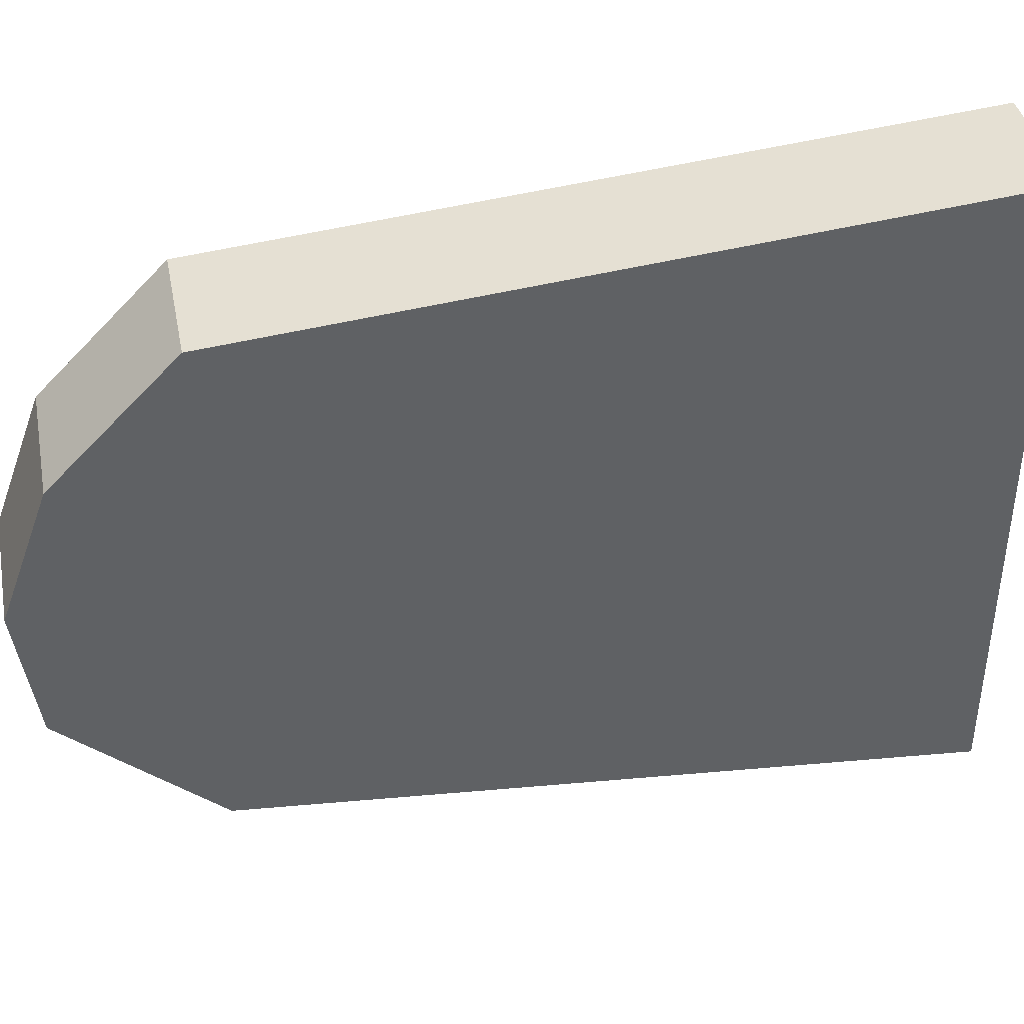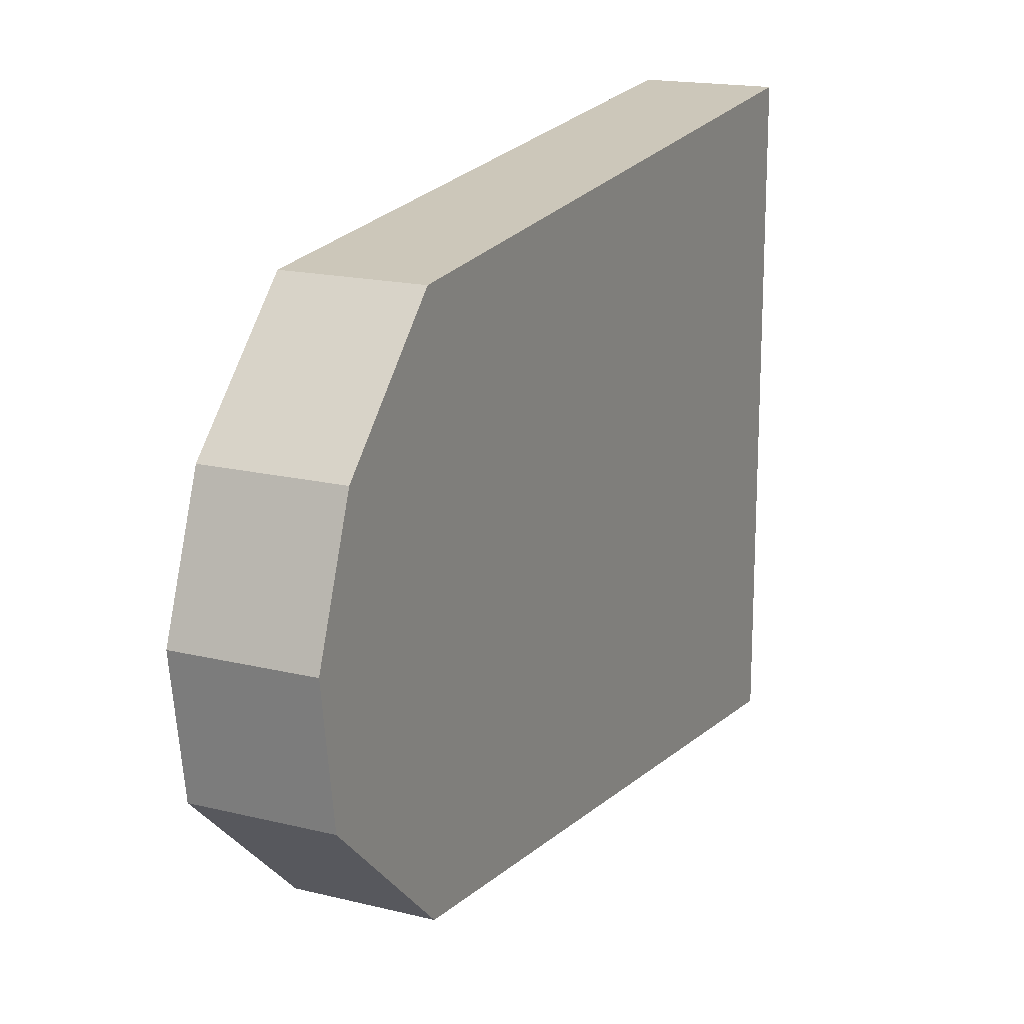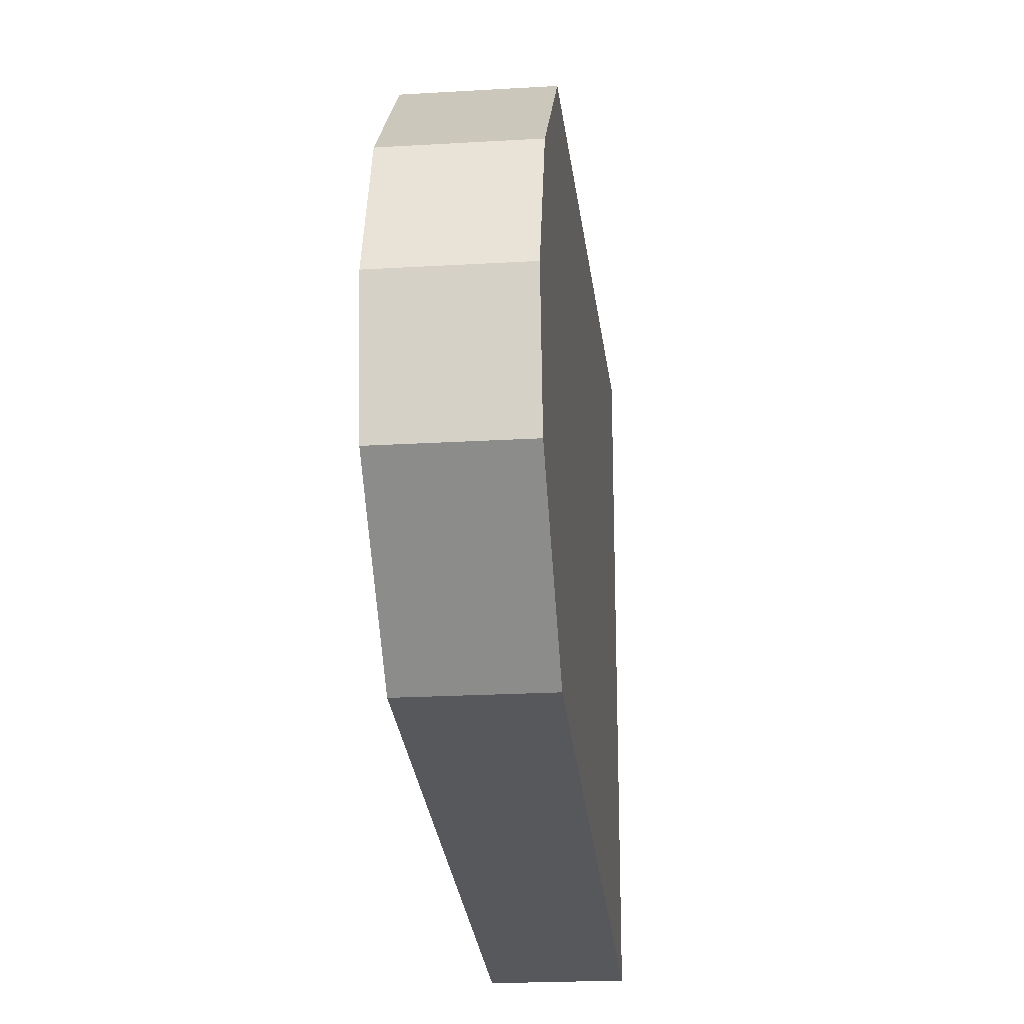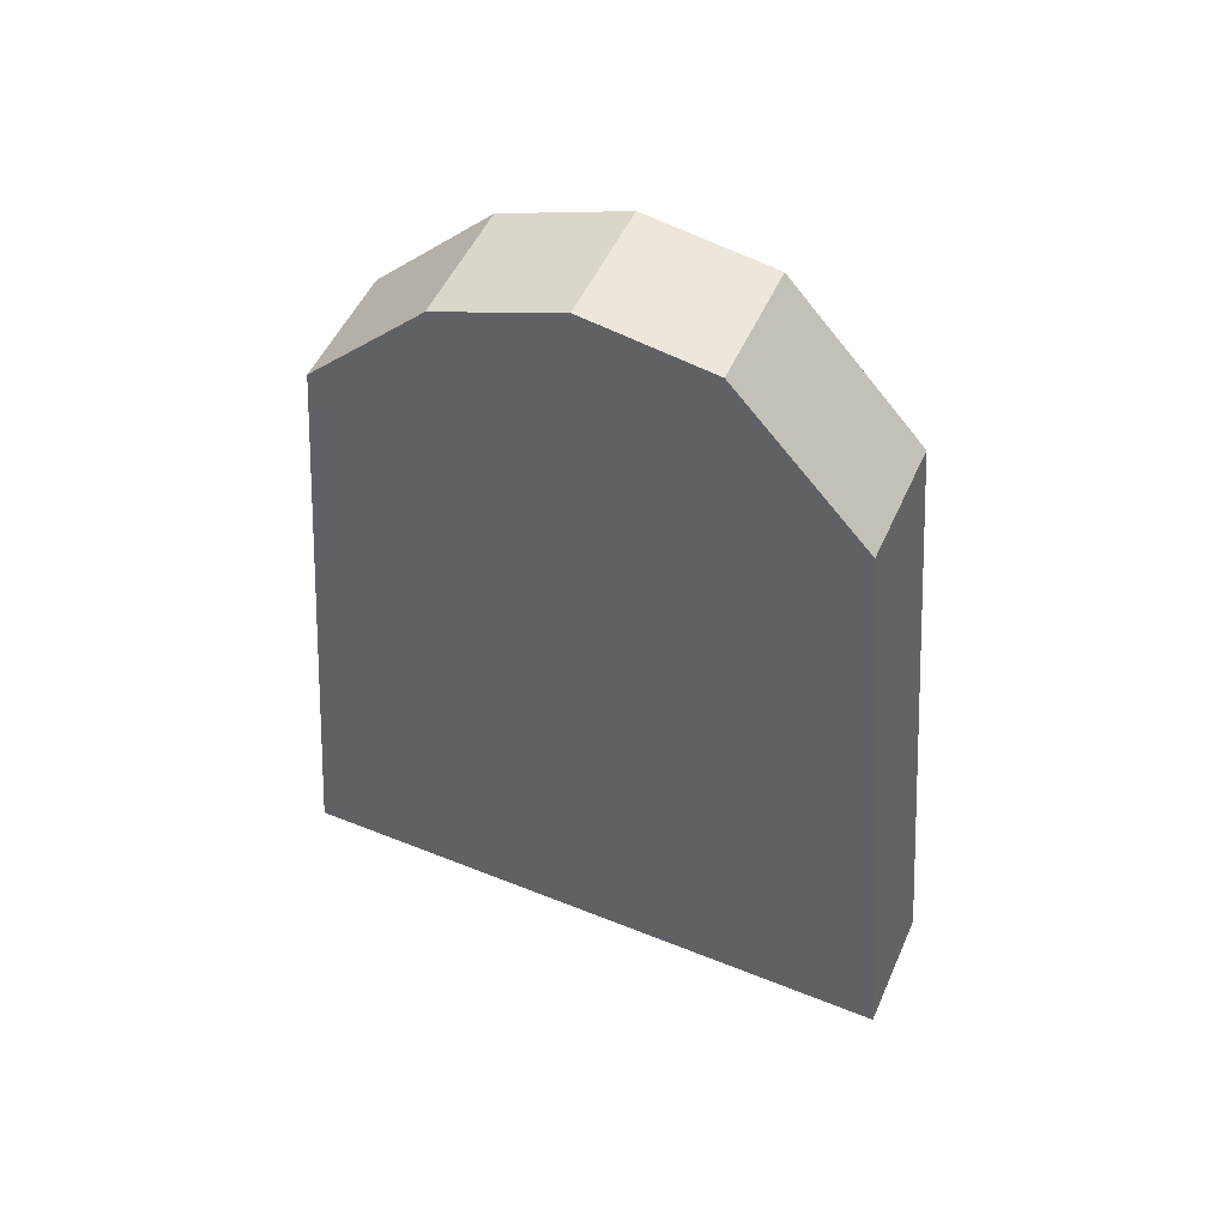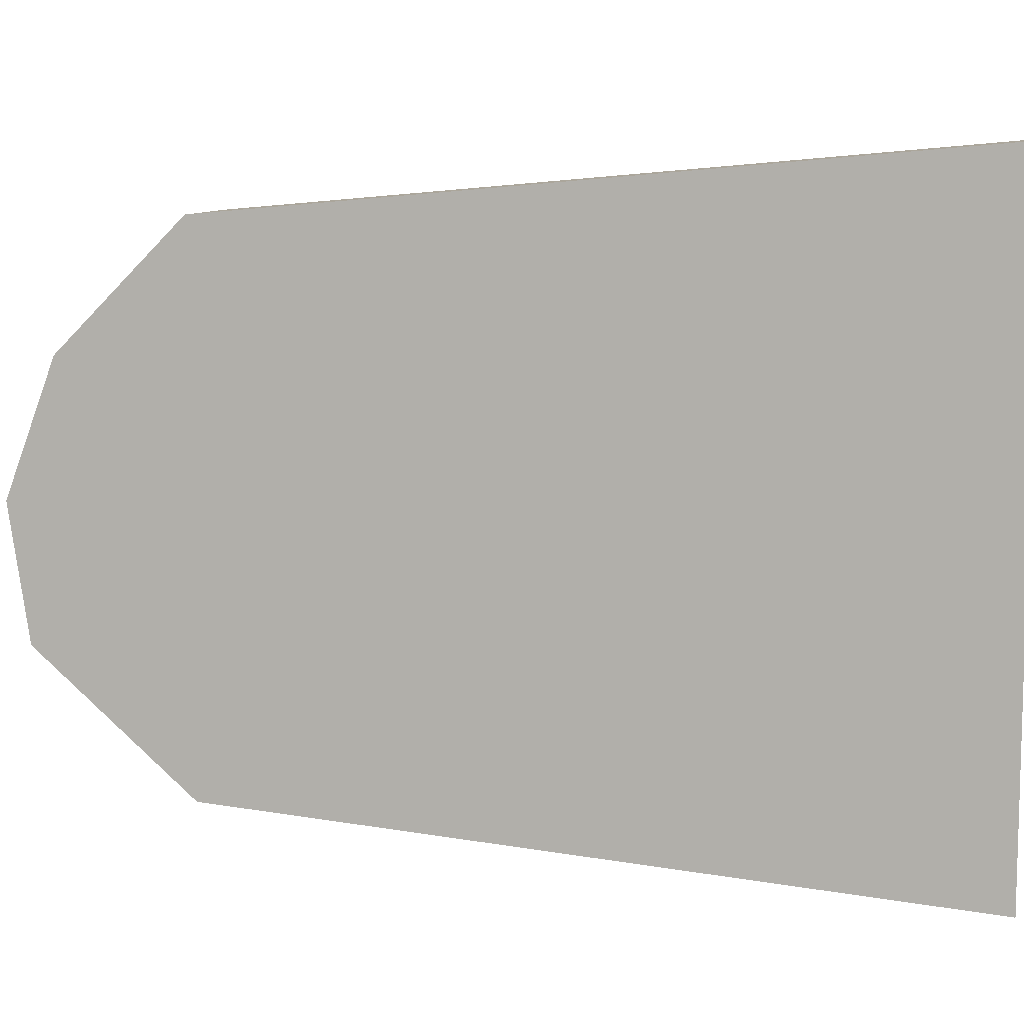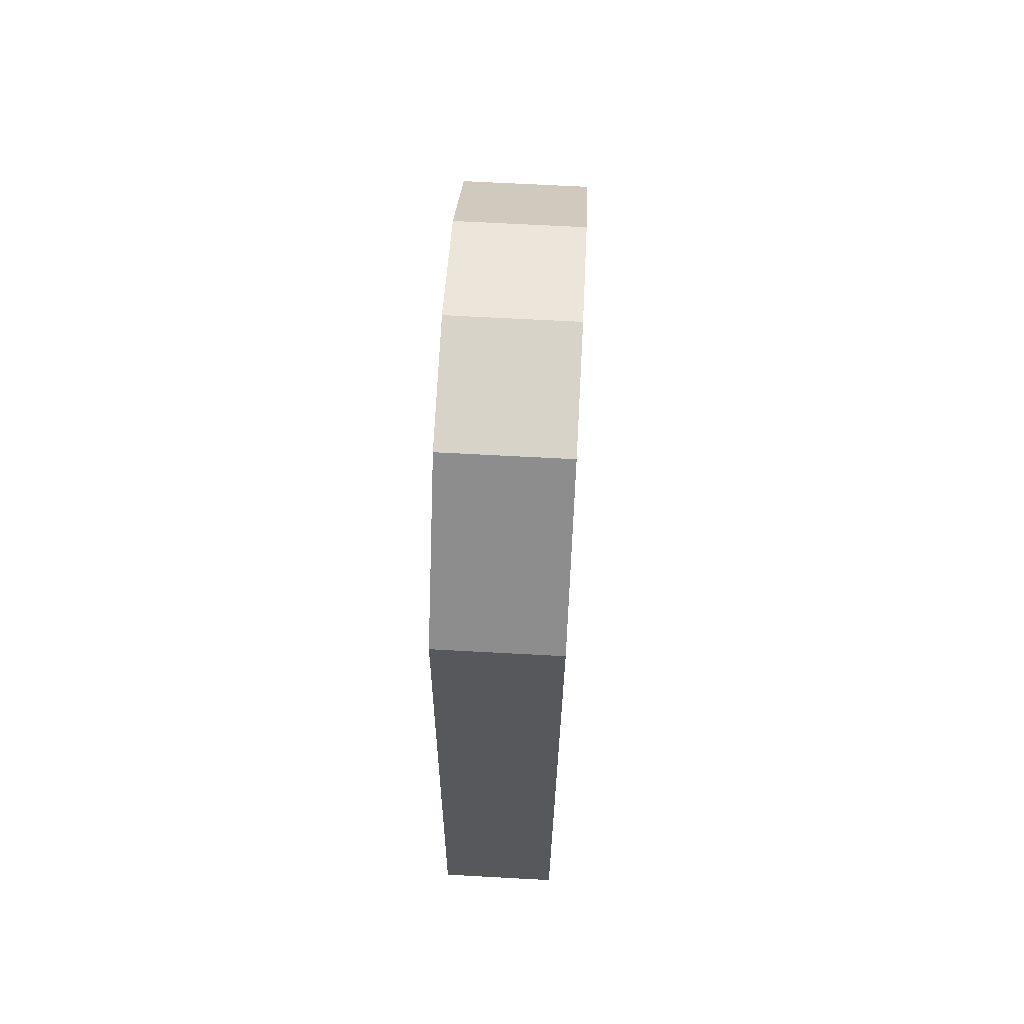
<metadata>
{"format":"obj","ext":"obj","renderer":"f3d","projection":"perspective","resolution":1024,"background":"white","views":[{"elev":40.3,"azim":-101.2,"up":"+Z"},{"elev":17.2,"azim":-153.8,"up":"+Z"},{"elev":-22.5,"azim":-174.2,"up":"+Z"},{"elev":51.2,"azim":113.6,"up":"+Y"},{"elev":9.1,"azim":-80.1,"up":"+Z"},{"elev":67.4,"azim":-176.9,"up":"+Y"}]}
</metadata>
<code>
o Tomb
v -0.2 0.05883 0.9837
v -0.2 2.266 0.7869
v -0.2 0.05883 -1.016
v -0.2 2.266 -0.8131
v 0.2 0.05883 0.9837
v 0.2 2.266 0.7869
v 0.2 0.05883 -1.016
v 0.2 2.266 -0.8131
v -0.2 0.05883 -0.4891
v -0.2 0.05883 0.01088
v -0.2 0.05883 0.5109
v -0.2 2.64 0.4087
v -0.2 2.789 0.008704
v -0.2 2.73 -0.3913
v 0.2 0.05883 0.5109
v 0.2 0.05883 0.01088
v 0.2 0.05883 -0.4891
v 0.2 2.73 -0.3913
v 0.2 2.789 0.008704
v 0.2 2.64 0.4087
f 9 4 3
f 4 7 3
f 15 6 5
f 6 1 5
f 15 1 11
f 12 6 20
f 4 18 8
f 14 19 18
f 13 20 19
f 7 9 3
f 17 10 9
f 16 11 10
f 8 17 7
f 18 16 17
f 16 20 15
f 2 11 1
f 12 10 11
f 10 14 9
f 15 5 1
f 7 17 9
f 17 16 10
f 16 15 11
f 9 14 4
f 4 8 7
f 15 20 6
f 6 2 1
f 12 2 6
f 4 14 18
f 14 13 19
f 13 12 20
f 8 18 17
f 18 19 16
f 16 19 20
f 2 12 11
f 12 13 10
f 10 13 14

</code>
